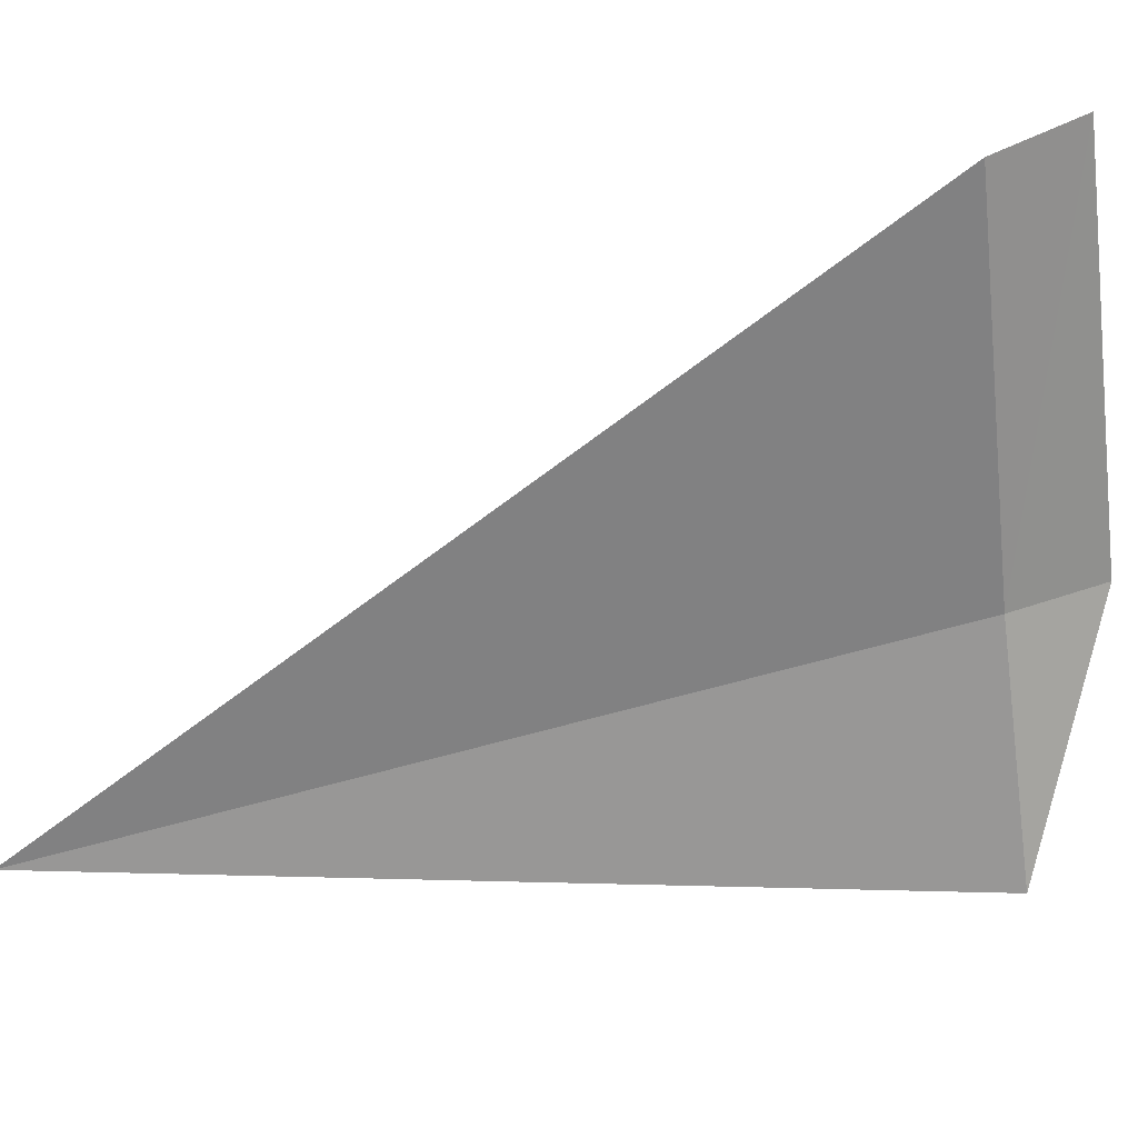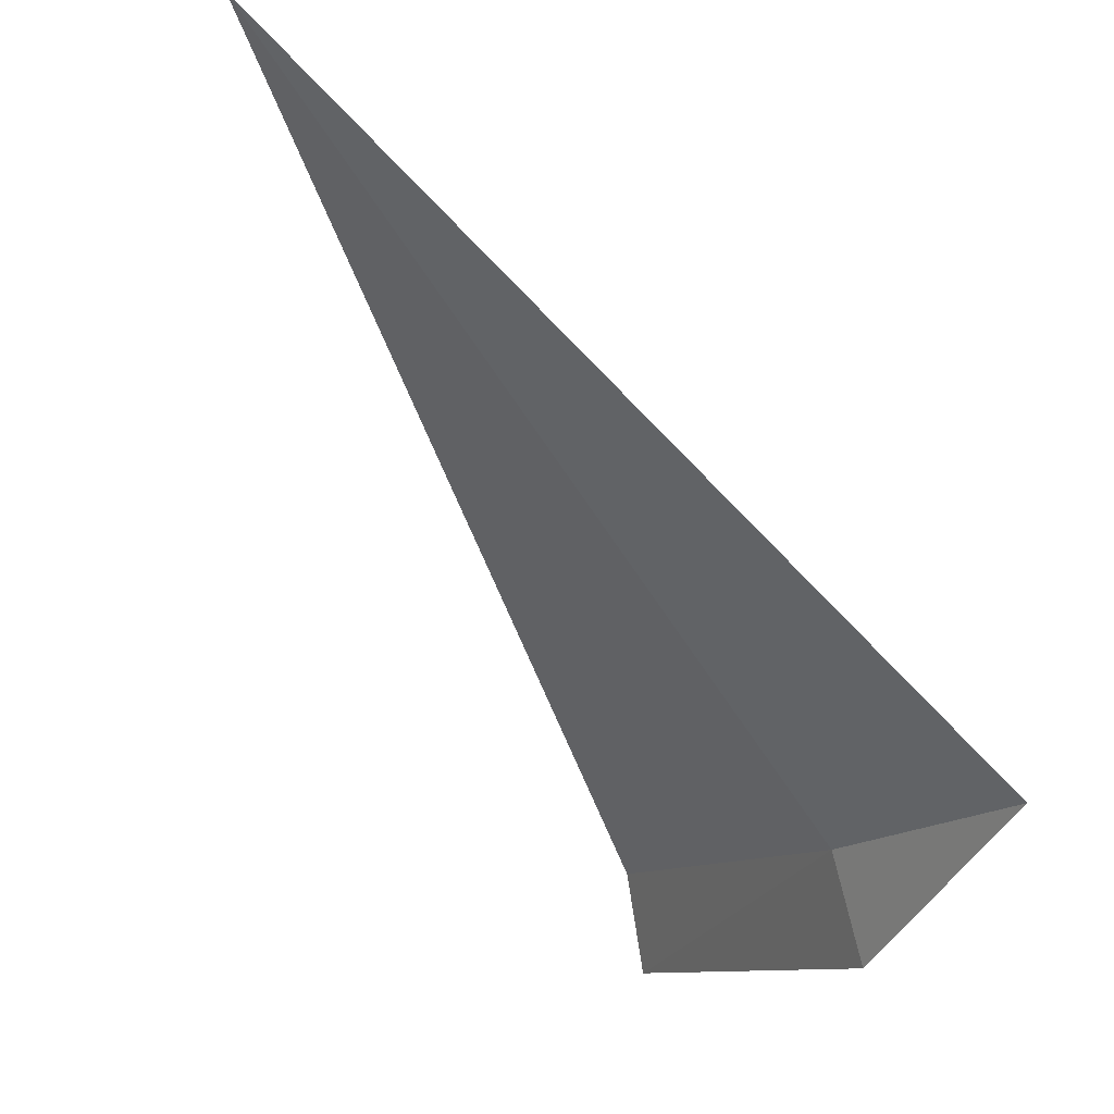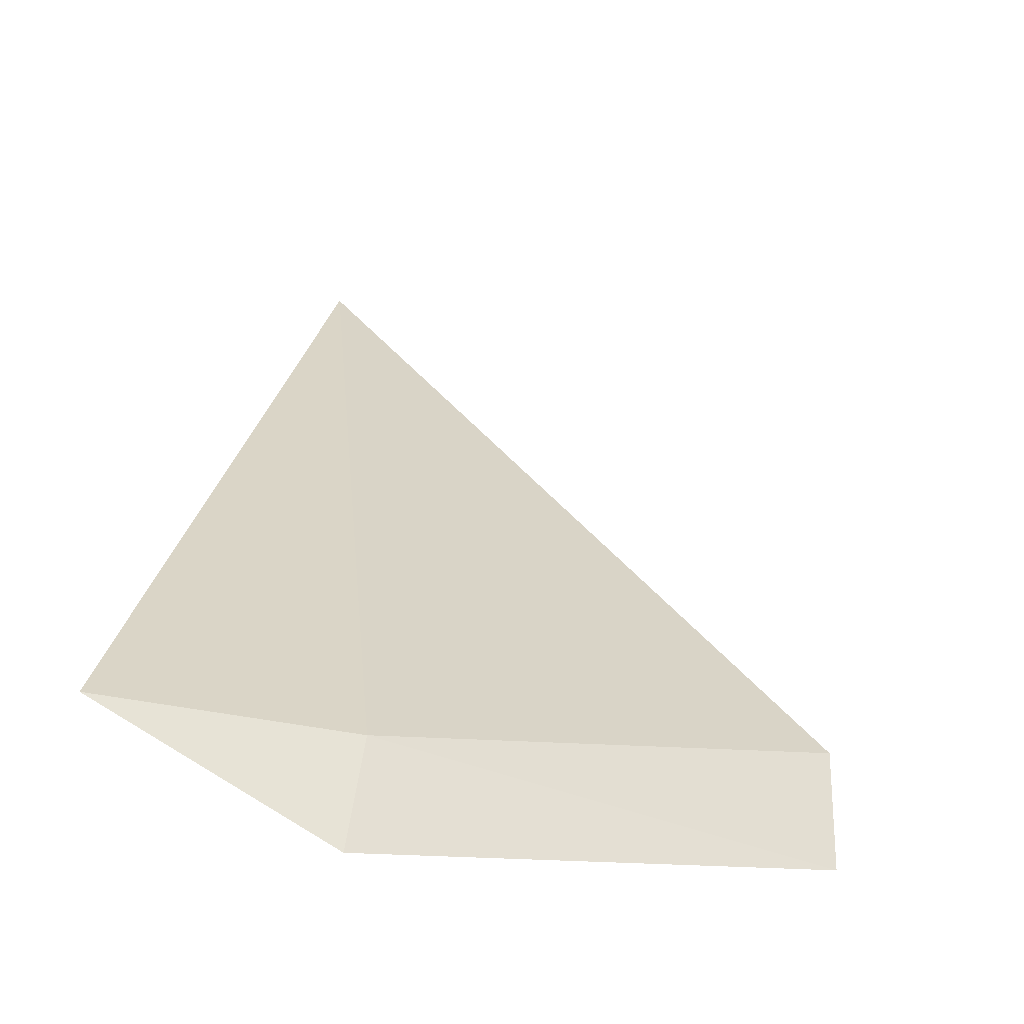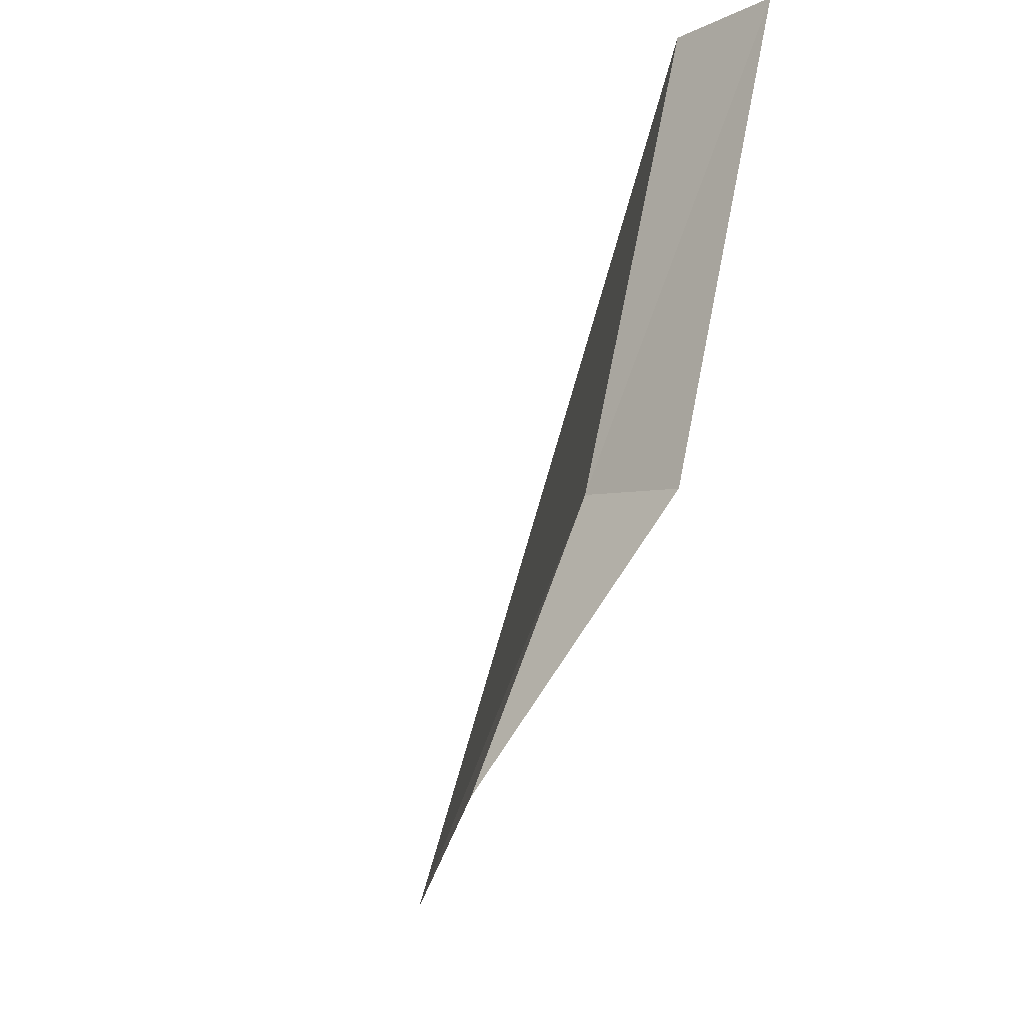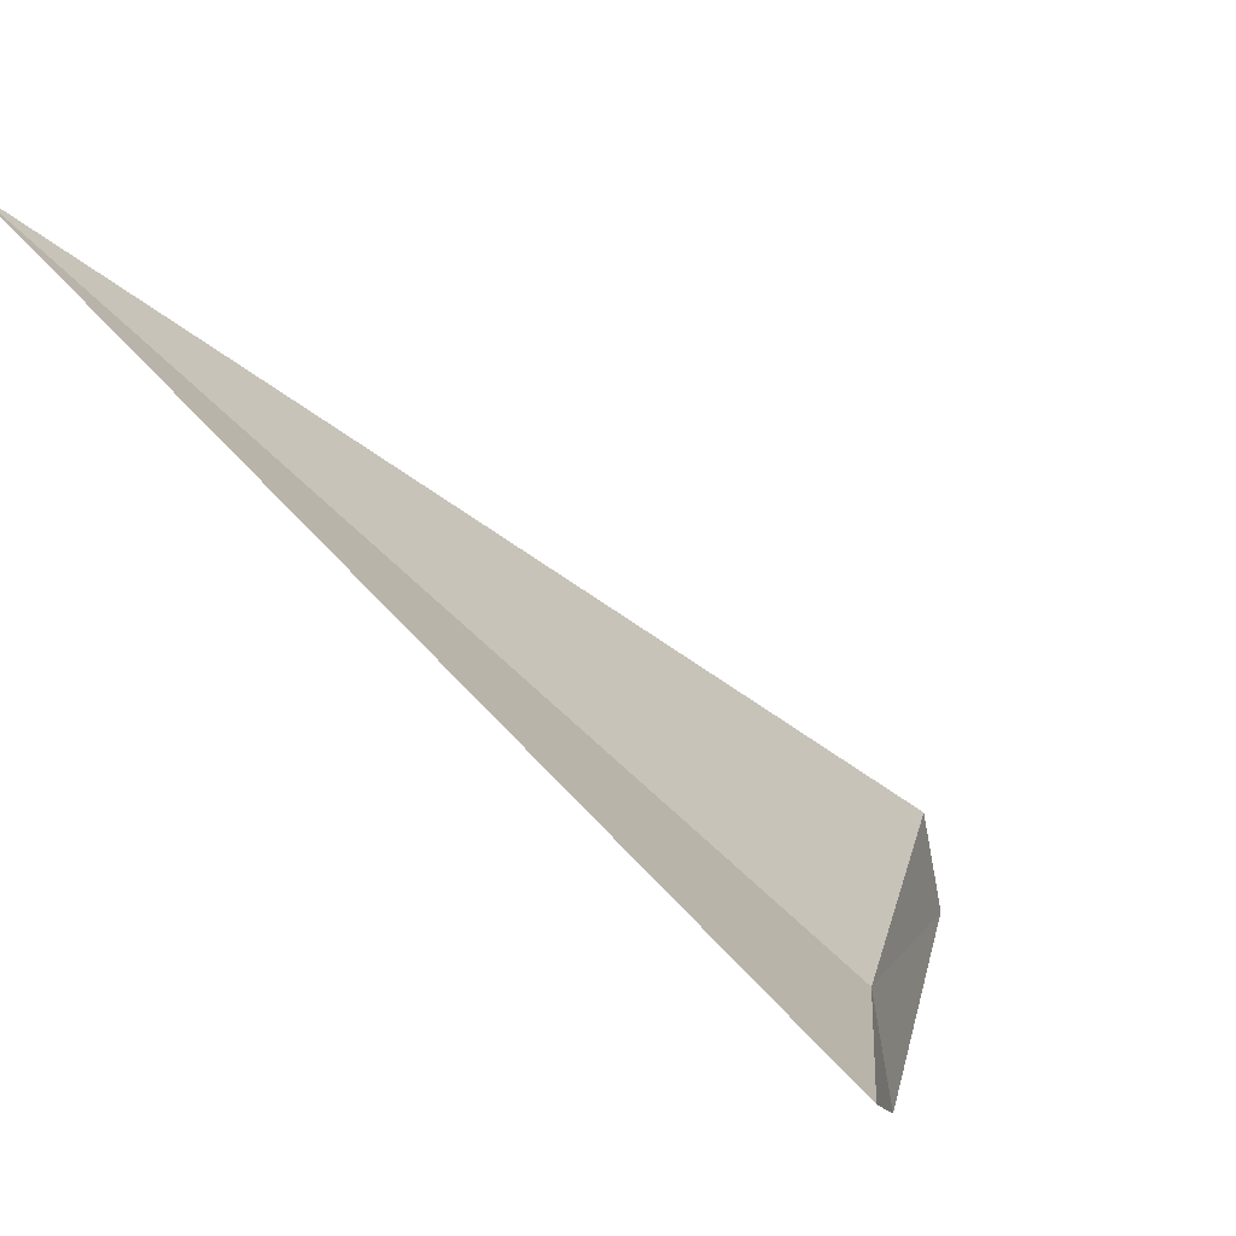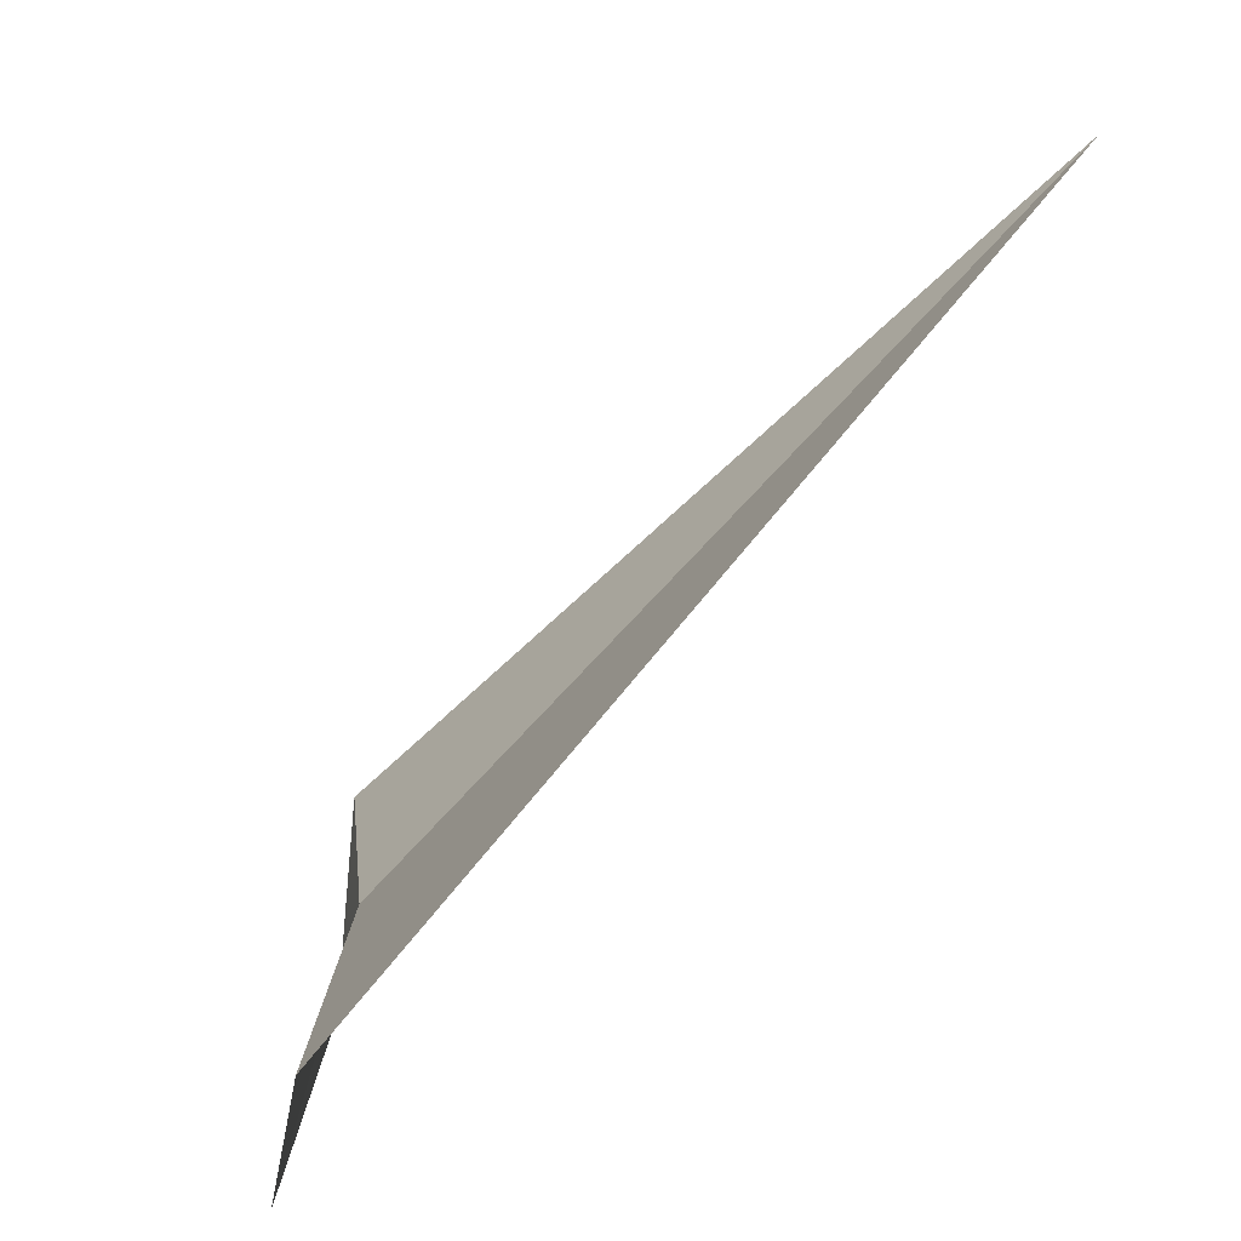
<metadata>
{"format":"obj","ext":"obj","renderer":"f3d","projection":"perspective","resolution":1024,"background":"white","views":[{"elev":41.2,"azim":-131.1,"up":"+Z"},{"elev":-6.1,"azim":167.8,"up":"+Y"},{"elev":-16.0,"azim":-68.5,"up":"+Y"},{"elev":-8.5,"azim":-51.9,"up":"+Z"},{"elev":20.9,"azim":-154.6,"up":"+Y"},{"elev":9.0,"azim":15.5,"up":"+Y"}]}
</metadata>
<code>
v -1.38 -0.532 -2.972
v -1.311 -0.5509 -2.688
v -1.324 -0.6253 -2.683
v -1.398 -0.6091 -2.978
v -1.447 -0.5037 -3.143
v -0.9558 -0.05393 -3.202
f 1 3 2
f 1 4 3
f 1 5 4
f 1 2 6
f 1 6 5

</code>
